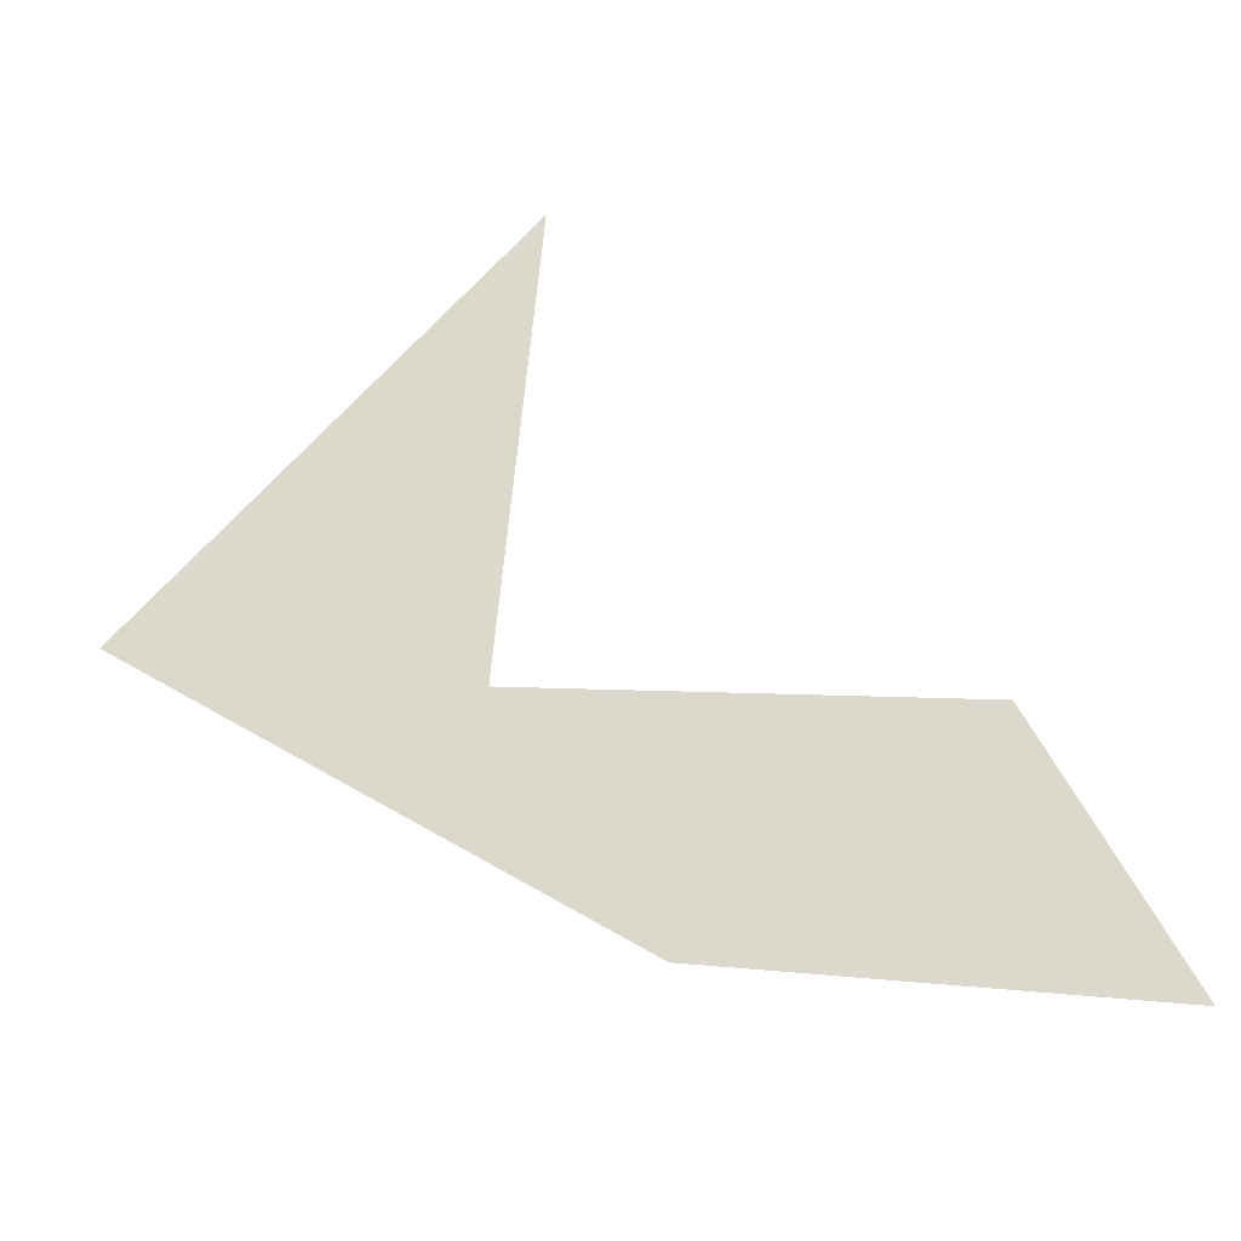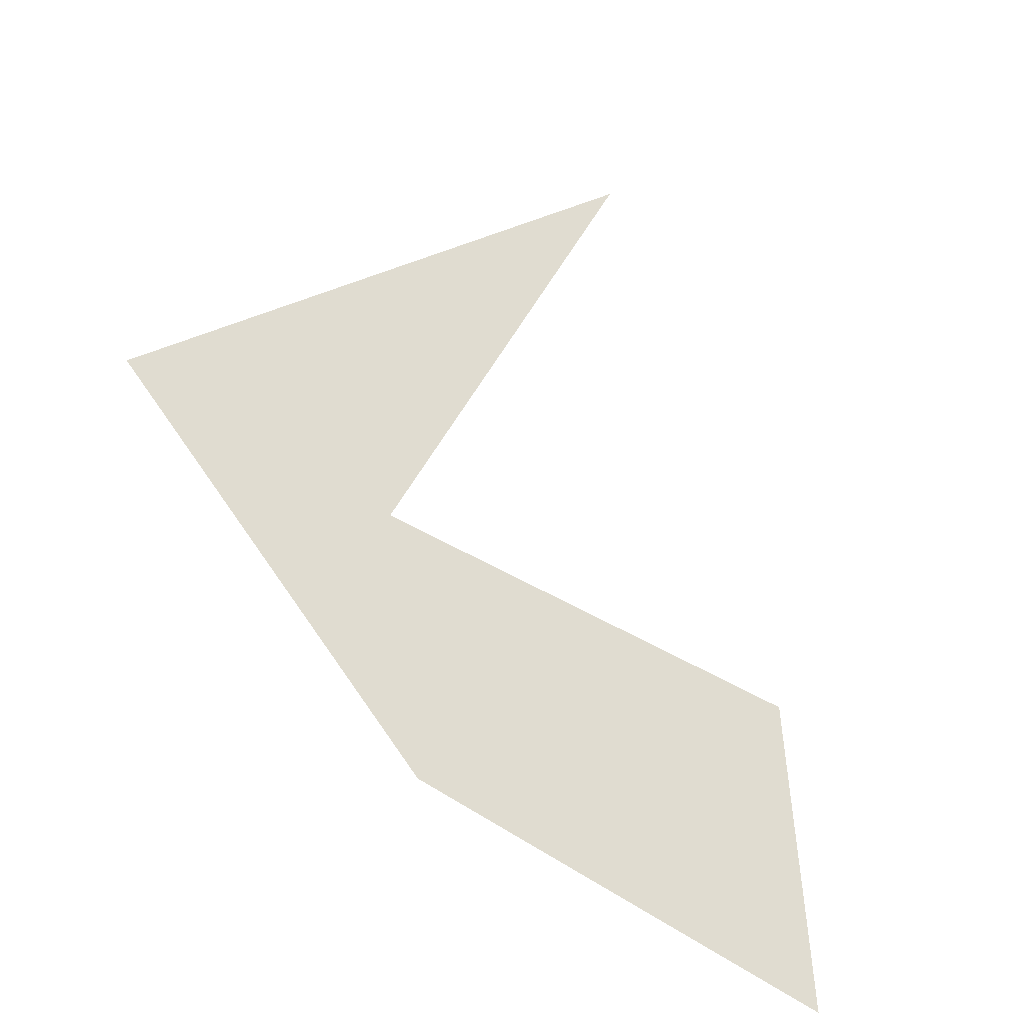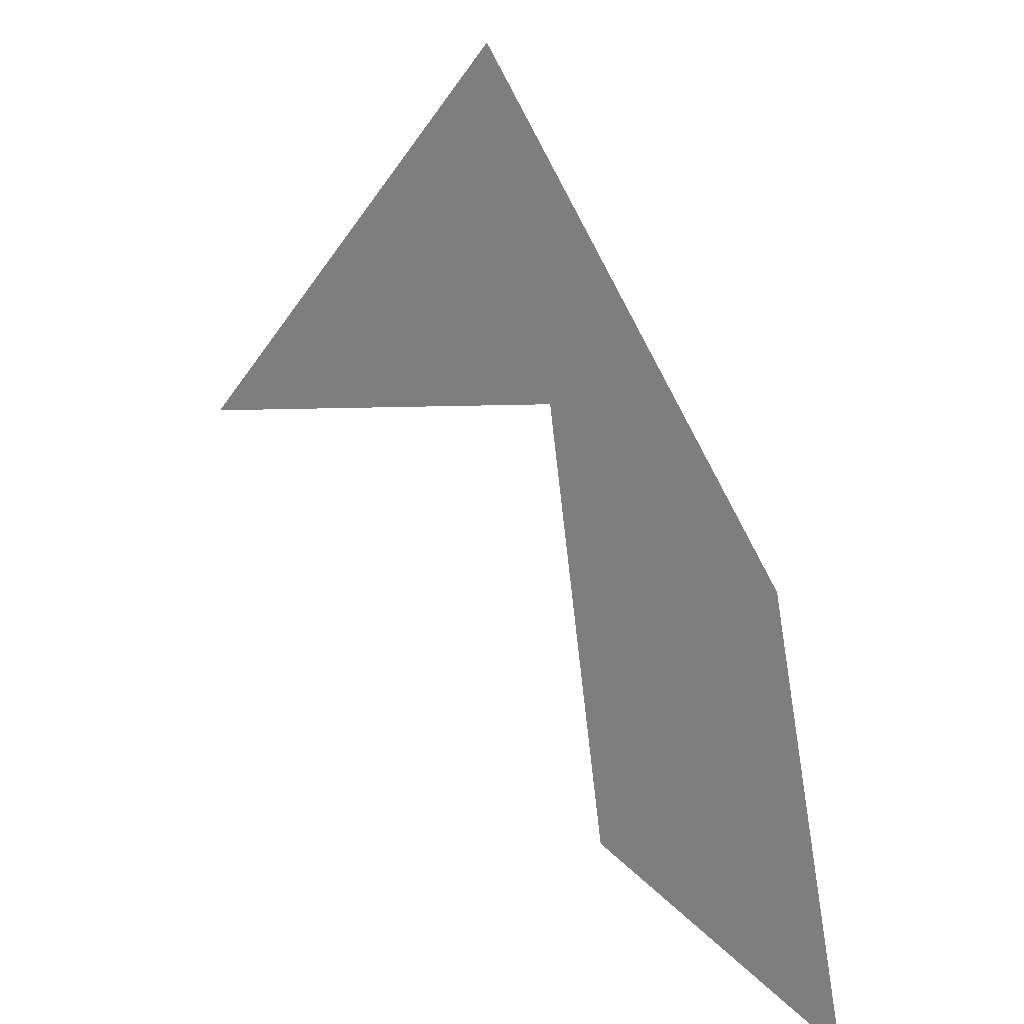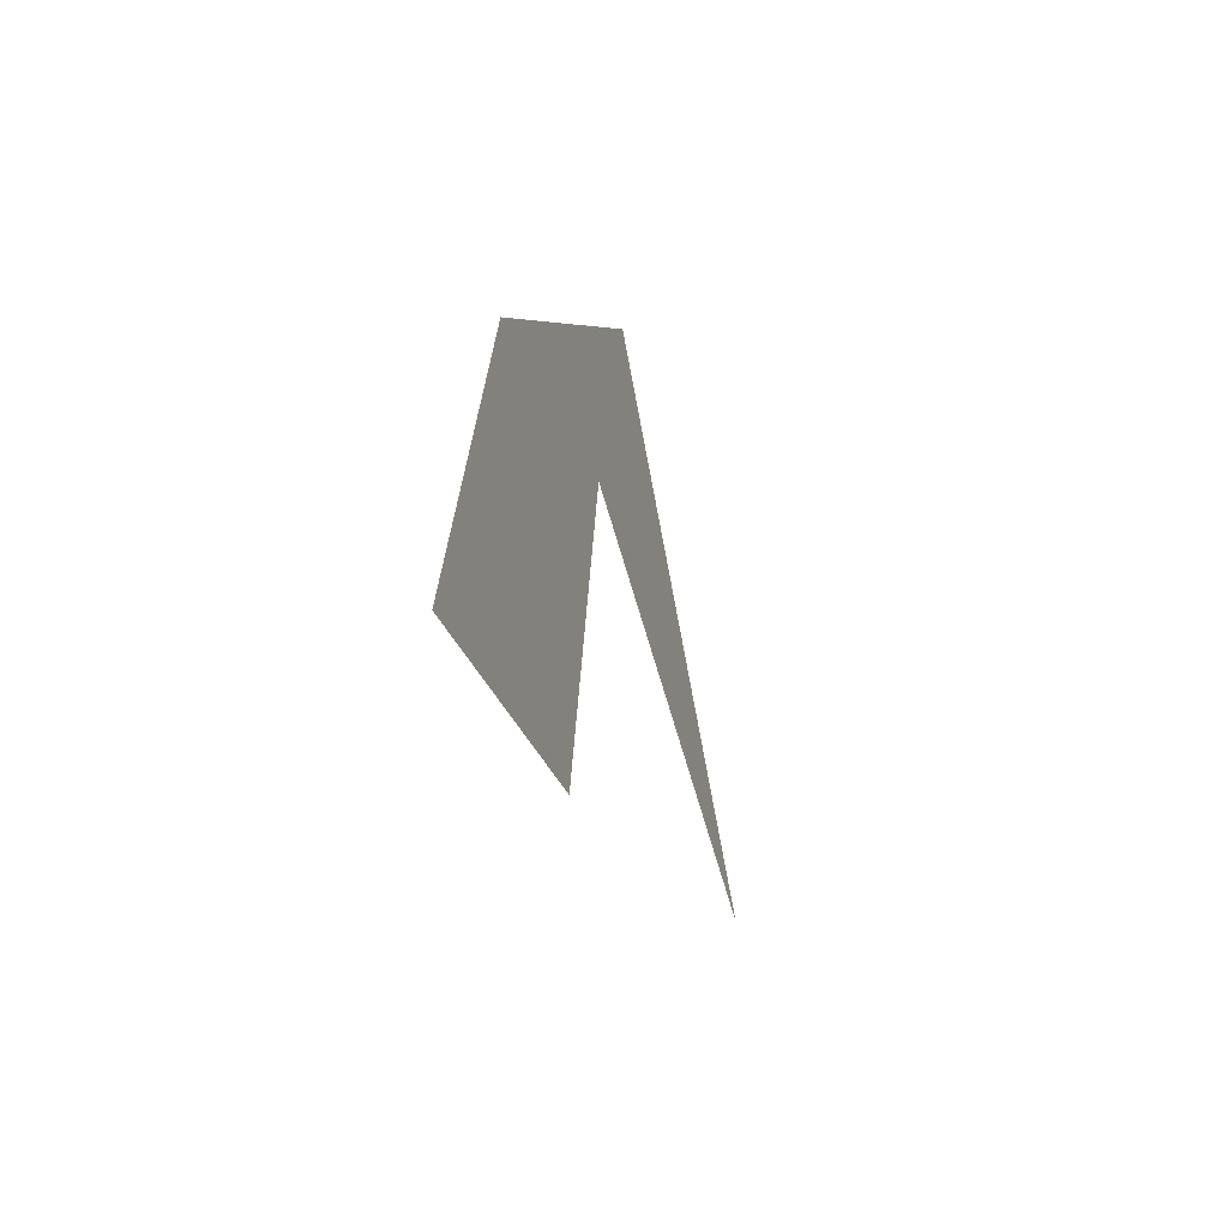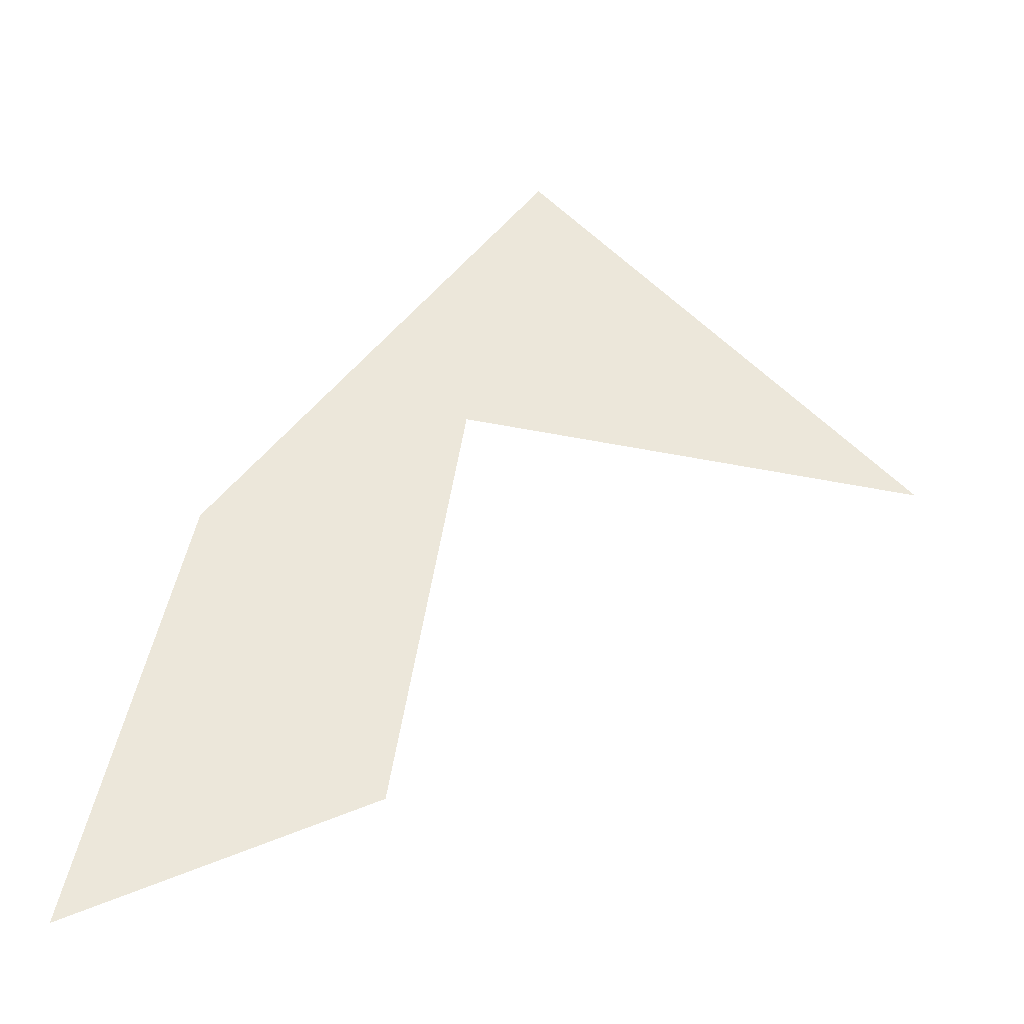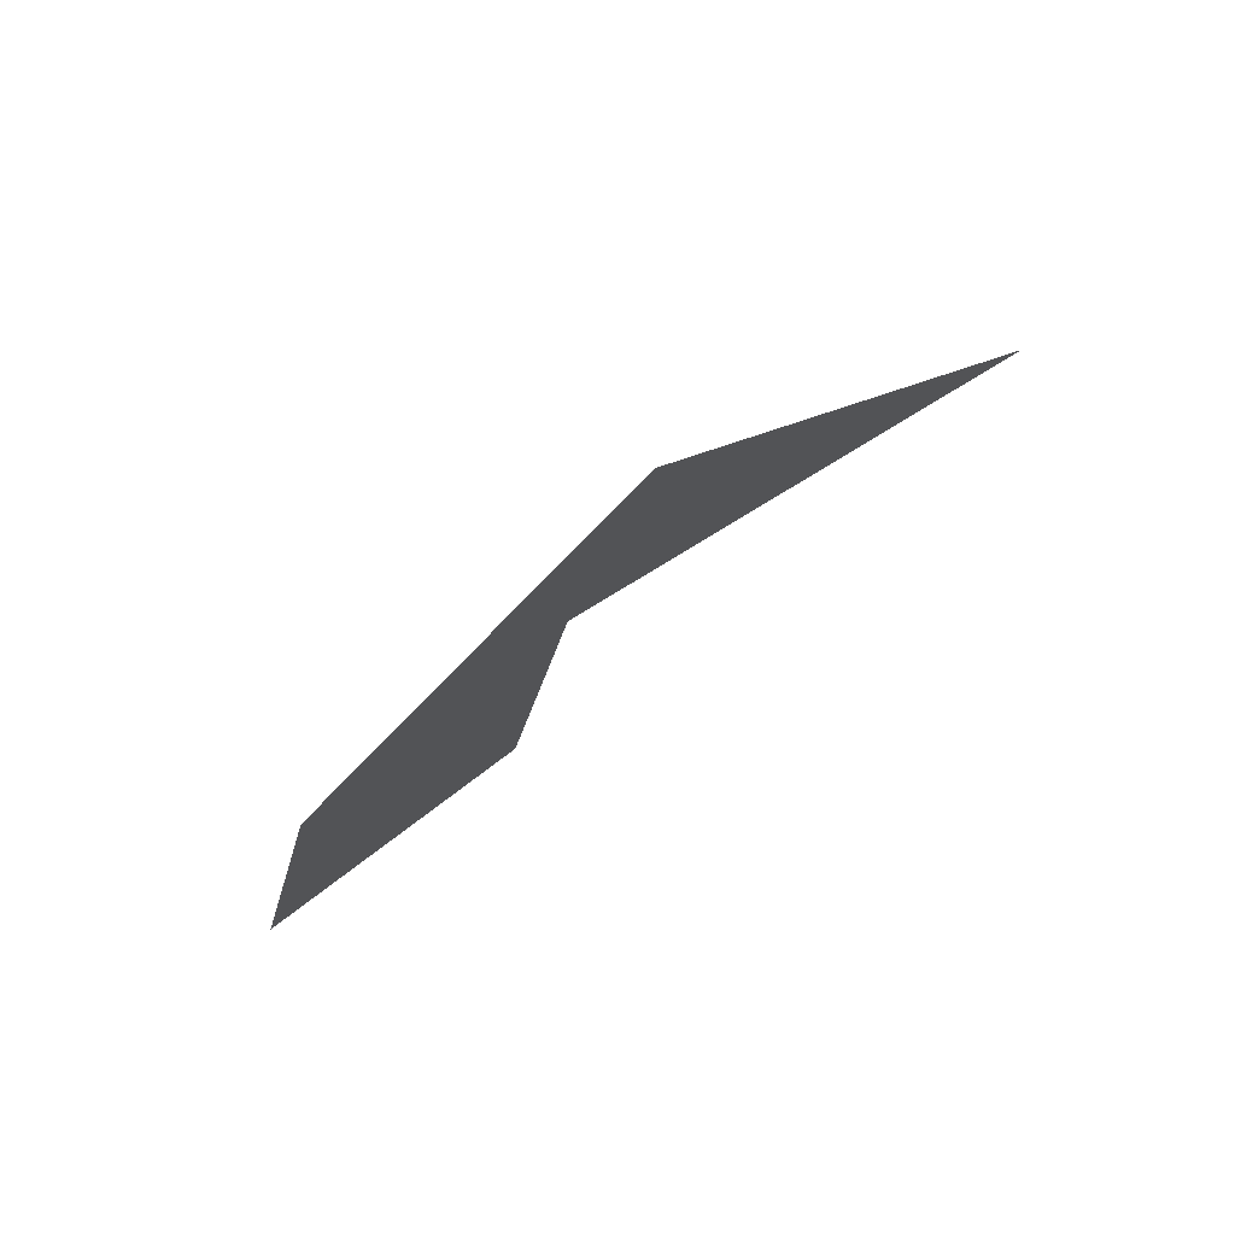
<metadata>
{"format":"obj","ext":"obj","renderer":"f3d","projection":"perspective","resolution":1024,"background":"white","views":[{"elev":72.7,"azim":-96.9,"up":"+Z"},{"elev":69.5,"azim":-70.9,"up":"+Z"},{"elev":21.5,"azim":-142.0,"up":"+Y"},{"elev":-50.3,"azim":-73.8,"up":"+Y"},{"elev":-39.2,"azim":-0.0,"up":"+Y"},{"elev":79.6,"azim":-33.5,"up":"+Y"}]}
</metadata>
<code>
v 33 40 0
v 44 94 0
v 67 55 0
v 75 109 0
v 84 149 0
v 128 97 0
f 1 2 3
f 3 2 4
f 3 2 4
f 4 2 5
f 4 5 6

</code>
